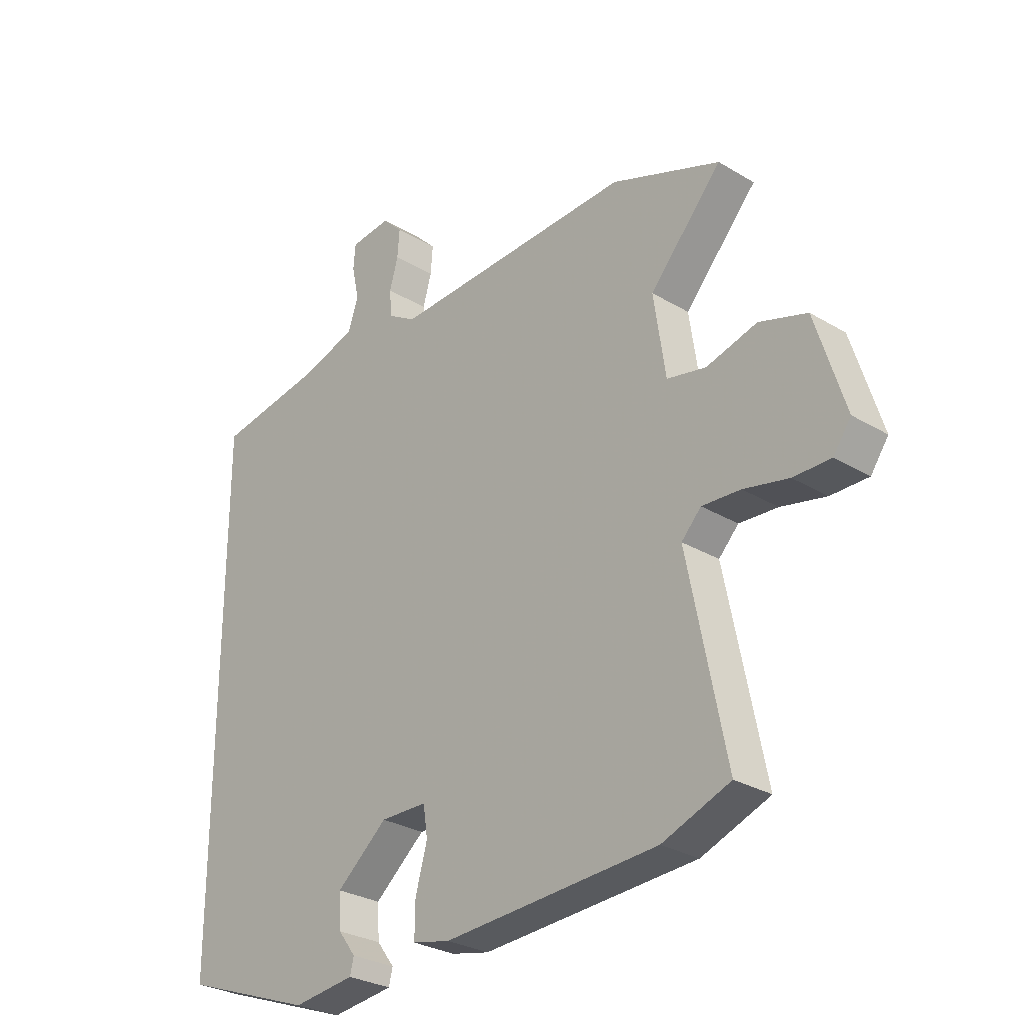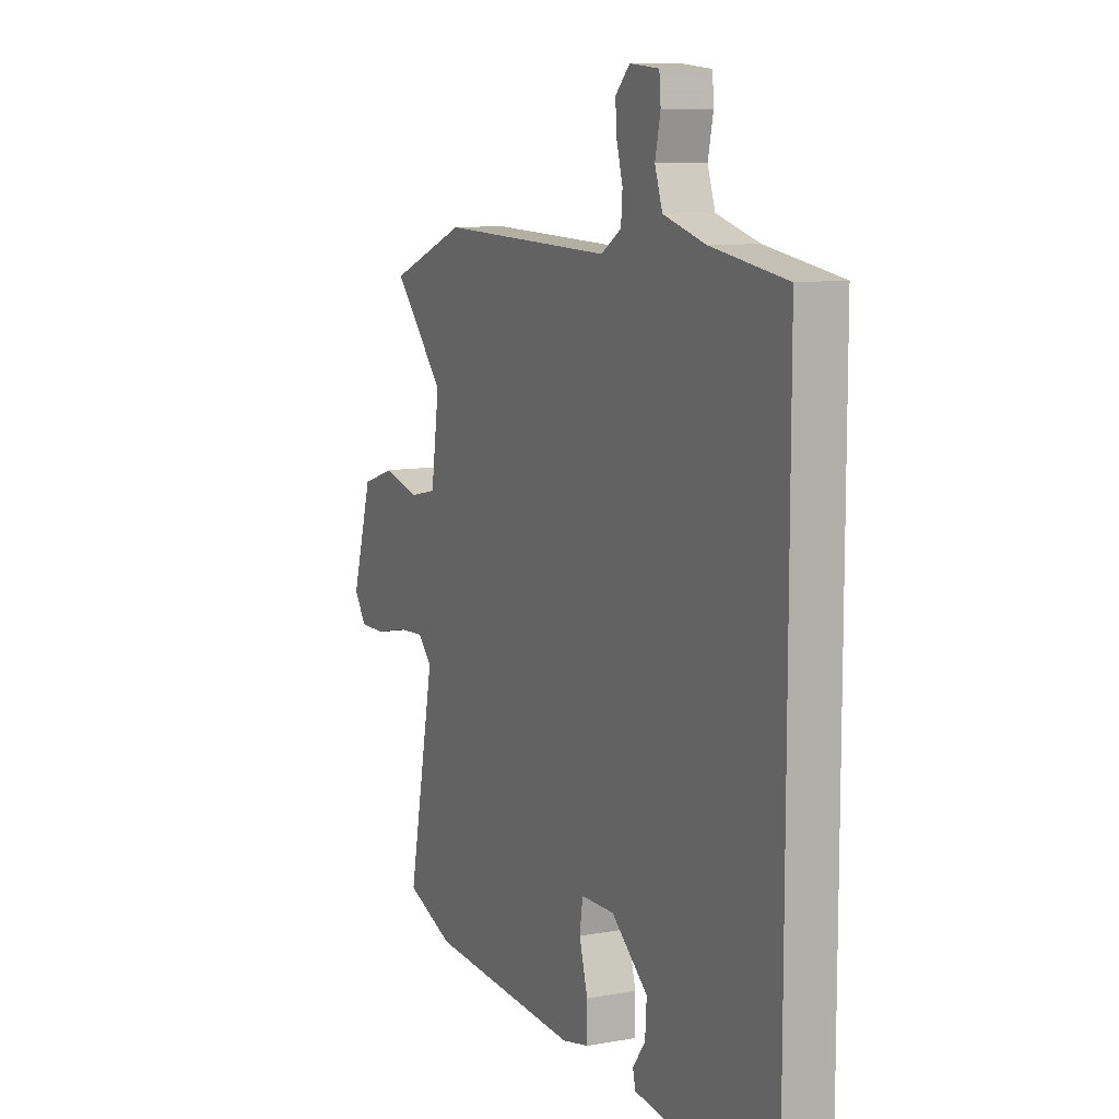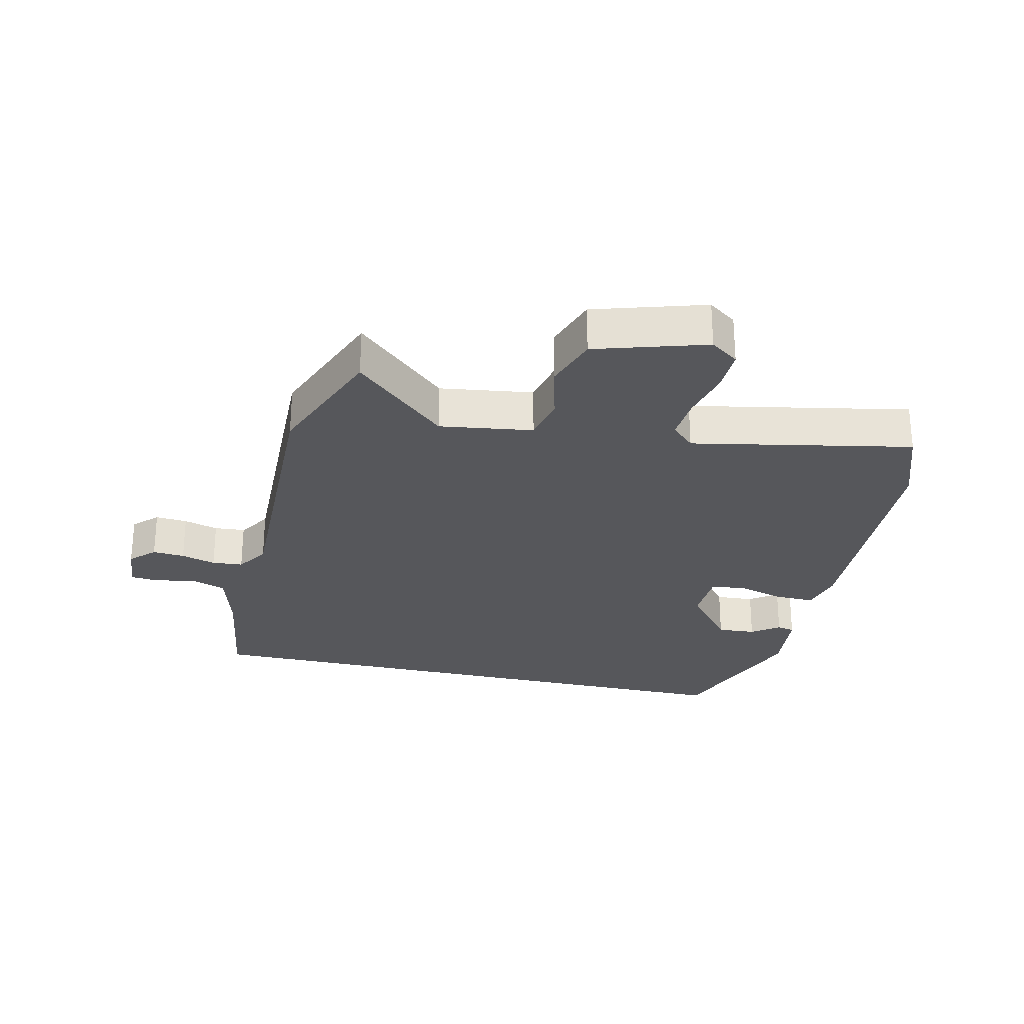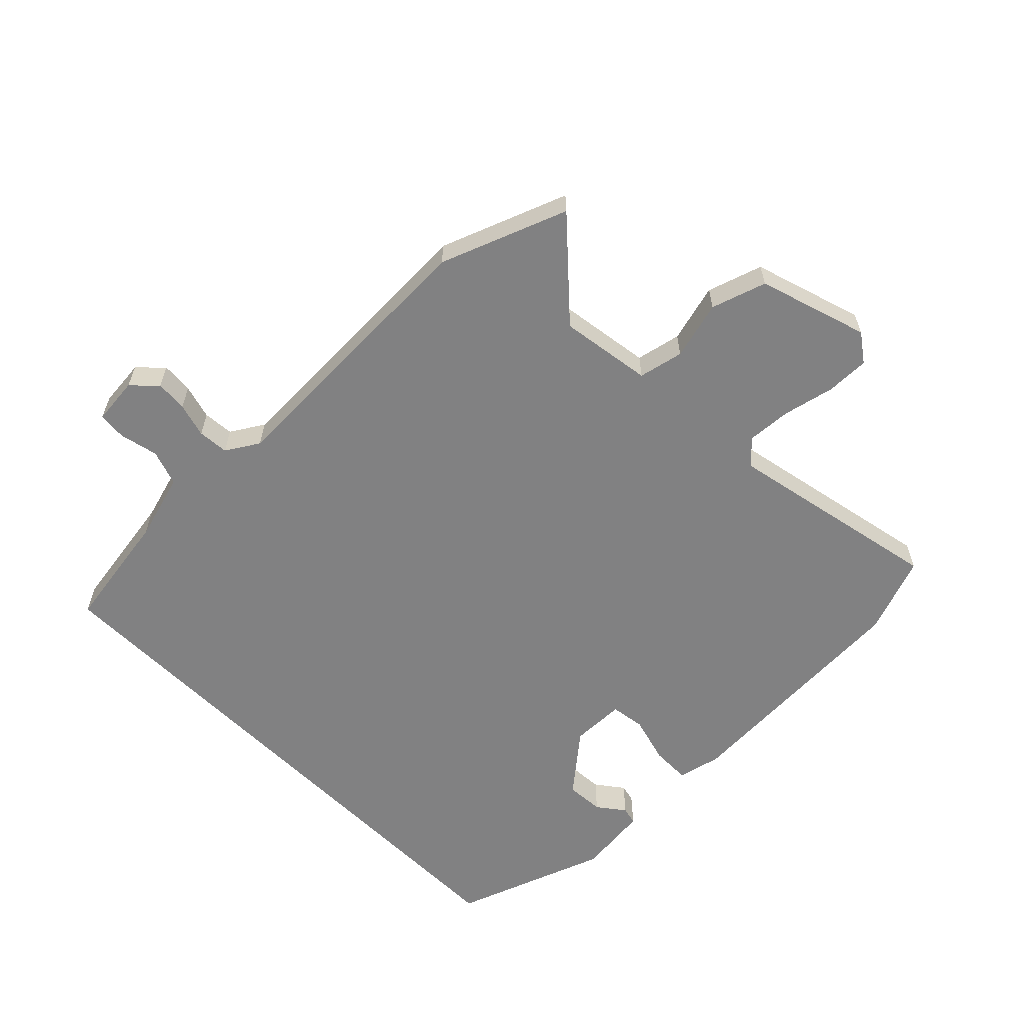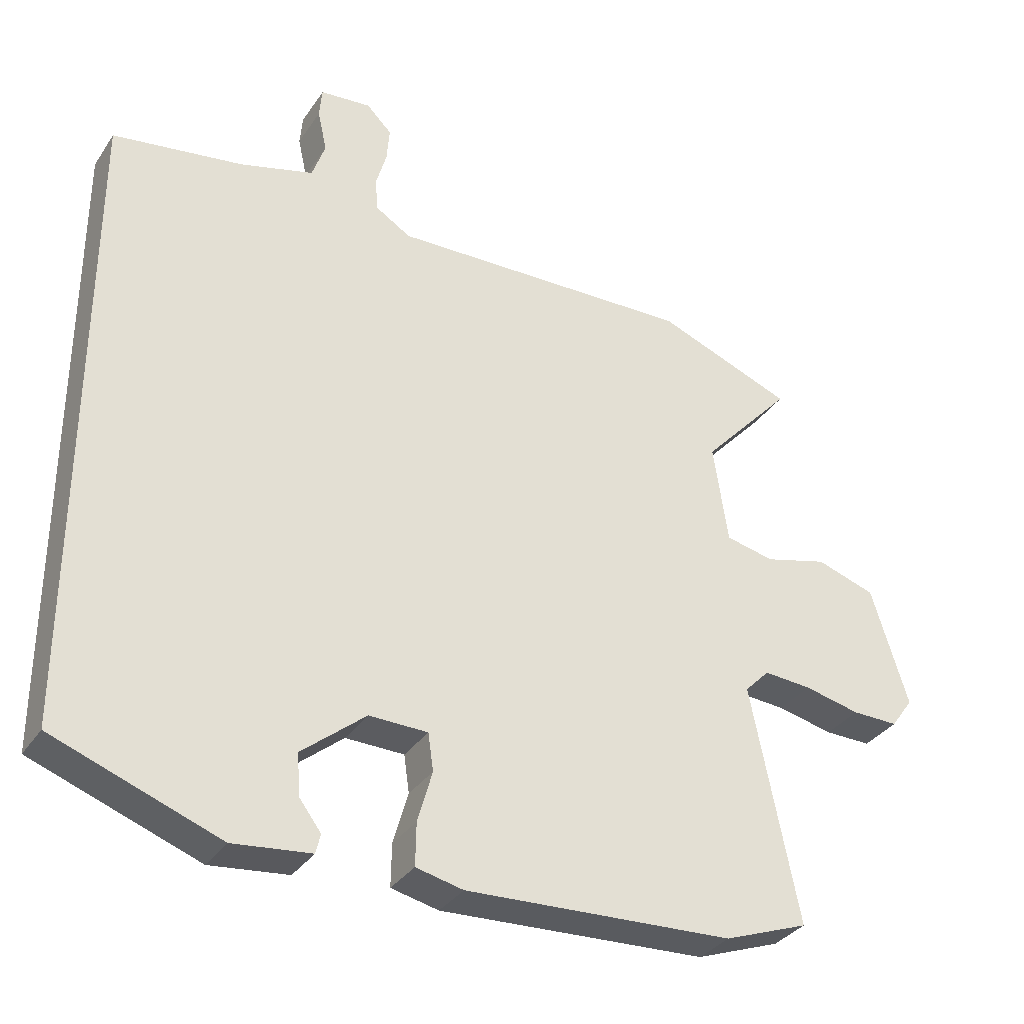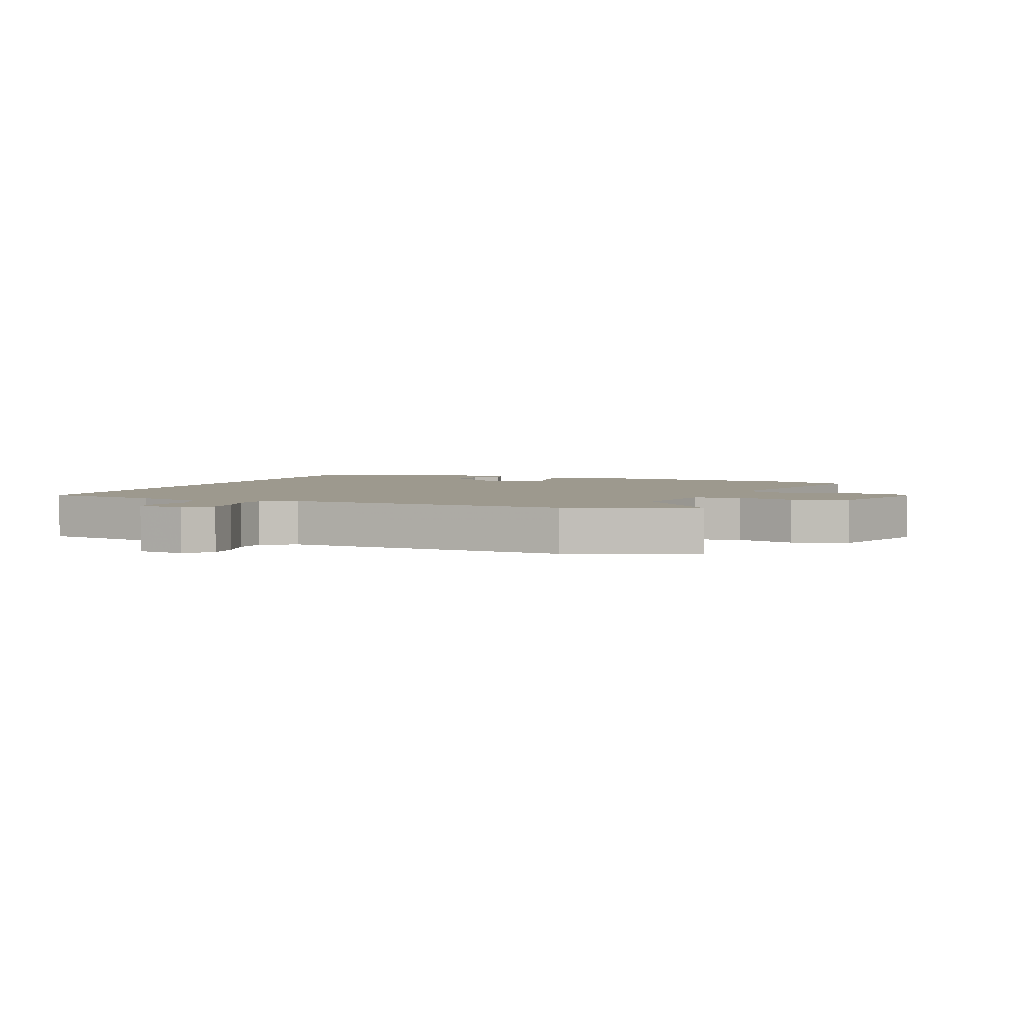
<metadata>
{"format":"obj","ext":"obj","renderer":"f3d","projection":"perspective","resolution":1024,"background":"white","views":[{"elev":-28.9,"azim":48.2,"up":"+Z"},{"elev":9.7,"azim":-115.1,"up":"+Z"},{"elev":-27.1,"azim":76.8,"up":"+Y"},{"elev":-60.4,"azim":44.8,"up":"+Y"},{"elev":-33.8,"azim":-28.9,"up":"+Z"},{"elev":3.3,"azim":23.5,"up":"+Y"}]}
</metadata>
<code>
v -0.5 0.07 0.509
v -0.304 0.07 0.539
v -0.193 0.07 0.57
v -0.173 0.07 0.628
v -0.187 0.07 0.691
v -0.183 0.07 0.737
v -0.106 0.07 0.744
v -0.068 0.07 0.706
v -0.072 0.07 0.654
v -0.088 0.07 0.598
v -0.084 0.07 0.548
v -0.031 0.07 0.515
v 0.427 0.07 0.528
v 0.632 0.07 0.449
v 0.496 0.07 0.3
v 0.518 0.07 0.15
v 0.591 0.07 0.134
v 0.686 0.07 0.159
v 0.775 0.07 0.13
v 0.83 0.07 -0.048
v 0.797 0.07 -0.094
v 0.727 0.07 -0.093
v 0.643 0.07 -0.074
v 0.571 0.07 -0.069
v 0.534 0.07 -0.107
v 0.605 0.07 -0.461
v 0.478 0.07 -0.508
v 0.076 0.07 -0.528
v 0.005 0.07 -0.512
v 0.006 0.07 -0.448
v 0.028 0.07 -0.37
v 0.02 0.07 -0.314
v -0.068 0.07 -0.312
v -0.164 0.07 -0.391
v -0.16 0.07 -0.453
v -0.127 0.07 -0.497
v -0.134 0.07 -0.526
v -0.251 0.07 -0.539
v -0.5 0.07 -0.448
v -0.5 0 0.509
v -0.304 0 0.539
v -0.193 0 0.57
v -0.173 0 0.628
v -0.187 0 0.691
v -0.183 0 0.737
v -0.106 0 0.744
v -0.068 0 0.706
v -0.072 0 0.654
v -0.088 0 0.598
v -0.084 0 0.548
v -0.031 0 0.515
v 0.427 0 0.528
v 0.632 0 0.449
v 0.496 0 0.3
v 0.518 0 0.15
v 0.591 0 0.134
v 0.686 0 0.159
v 0.775 0 0.13
v 0.83 0 -0.048
v 0.797 0 -0.094
v 0.727 0 -0.093
v 0.643 0 -0.074
v 0.571 0 -0.069
v 0.534 0 -0.107
v 0.605 0 -0.461
v 0.478 0 -0.508
v 0.076 0 -0.528
v 0.005 0 -0.512
v 0.006 0 -0.448
v 0.028 0 -0.37
v 0.02 0 -0.314
v -0.068 0 -0.312
v -0.164 0 -0.391
v -0.16 0 -0.453
v -0.127 0 -0.497
v -0.134 0 -0.526
v -0.251 0 -0.539
v -0.5 0 -0.448
f 37 38 39
f 36 37 39
f 35 36 39
f 39 1 2
f 35 39 2
f 34 35 2
f 33 34 2 3
f 32 33 3 4
f 29 30 31
f 28 29 31
f 27 28 31
f 26 27 31
f 25 26 31
f 24 25 31 32
f 21 22 23
f 20 21 23
f 19 20 23
f 18 19 23
f 17 18 23
f 16 17 23 24
f 12 13 14 15
f 12 15 16
f 16 24 32
f 12 16 32
f 11 12 32
f 8 9 10
f 7 8 10
f 6 7 10
f 5 6 10
f 4 5 10
f 11 32 4
f 4 10 11
f 78 77 76
f 78 76 75
f 78 75 74
f 41 40 78
f 41 78 74
f 41 74 73
f 42 41 73 72
f 43 42 72 71
f 70 69 68
f 70 68 67
f 70 67 66
f 70 66 65
f 70 65 64
f 71 70 64 63
f 62 61 60
f 62 60 59
f 62 59 58
f 62 58 57
f 62 57 56
f 63 62 56 55
f 54 53 52 51
f 55 54 51
f 71 63 55
f 71 55 51
f 71 51 50
f 49 48 47
f 49 47 46
f 49 46 45
f 49 45 44
f 49 44 43
f 43 71 50
f 50 49 43
f 1 40 41 2
f 2 41 42 3
f 3 42 43 4
f 4 43 44 5
f 5 44 45 6
f 6 45 46 7
f 7 46 47 8
f 8 47 48 9
f 9 48 49 10
f 10 49 50 11
f 11 50 51 12
f 12 51 52 13
f 13 52 53 14
f 14 53 54 15
f 15 54 55 16
f 16 55 56 17
f 17 56 57 18
f 18 57 58 19
f 19 58 59 20
f 20 59 60 21
f 21 60 61 22
f 22 61 62 23
f 23 62 63 24
f 24 63 64 25
f 25 64 65 26
f 26 65 66 27
f 27 66 67 28
f 28 67 68 29
f 29 68 69 30
f 30 69 70 31
f 31 70 71 32
f 32 71 72 33
f 33 72 73 34
f 34 73 74 35
f 35 74 75 36
f 36 75 76 37
f 37 76 77 38
f 38 77 78 39
f 39 78 40 1

</code>
